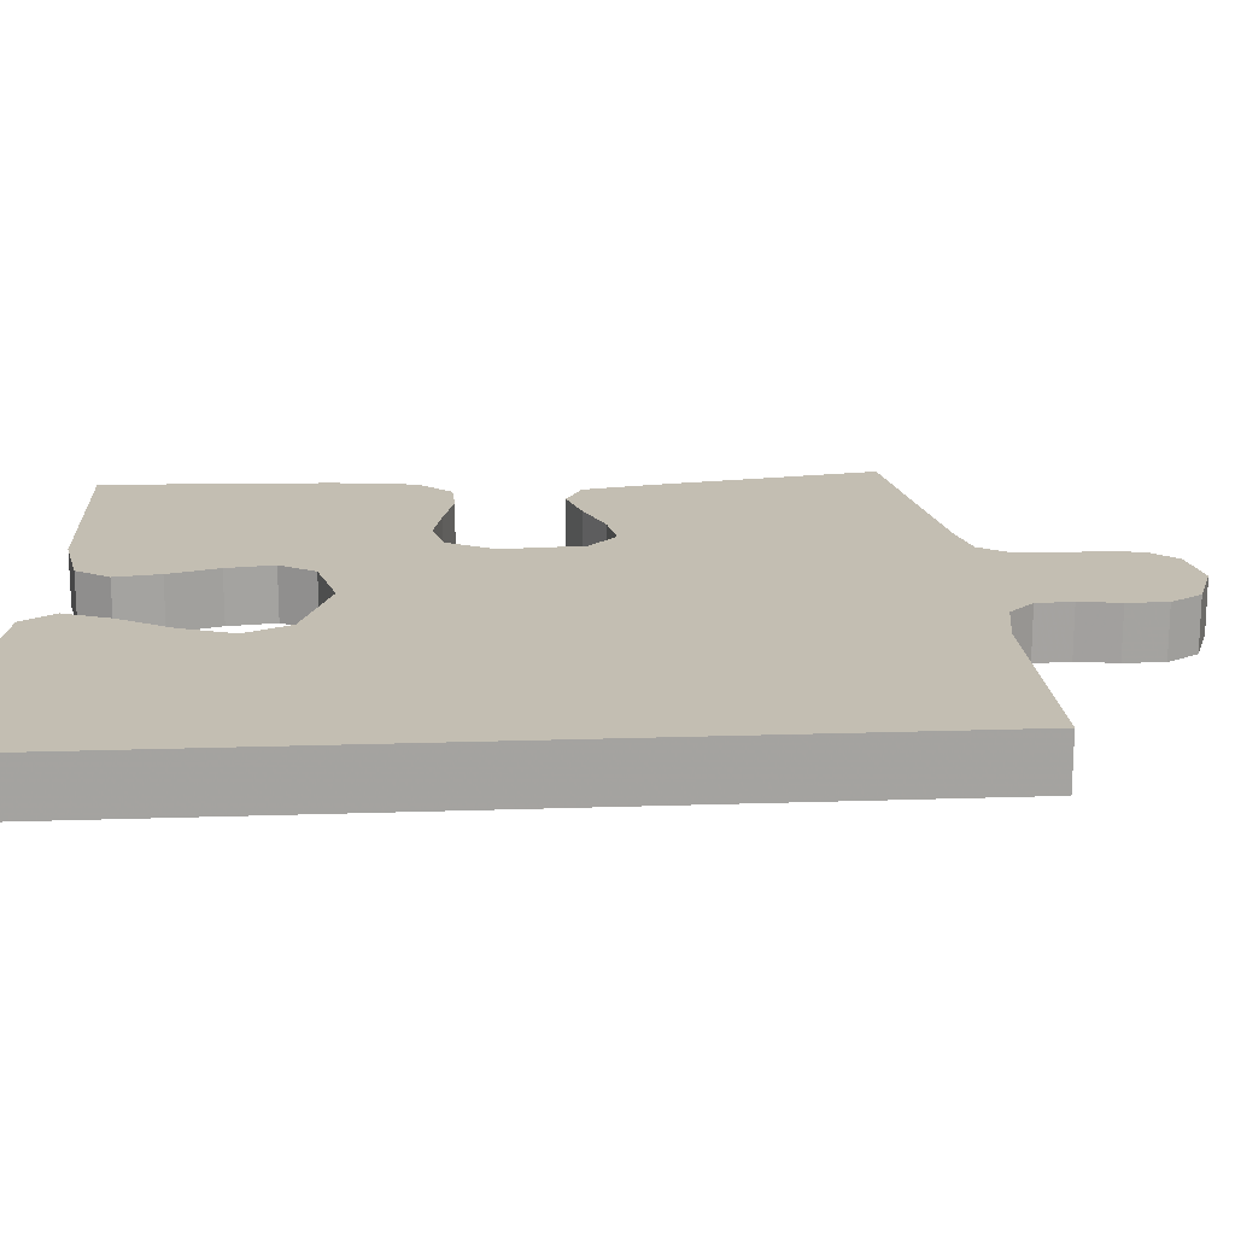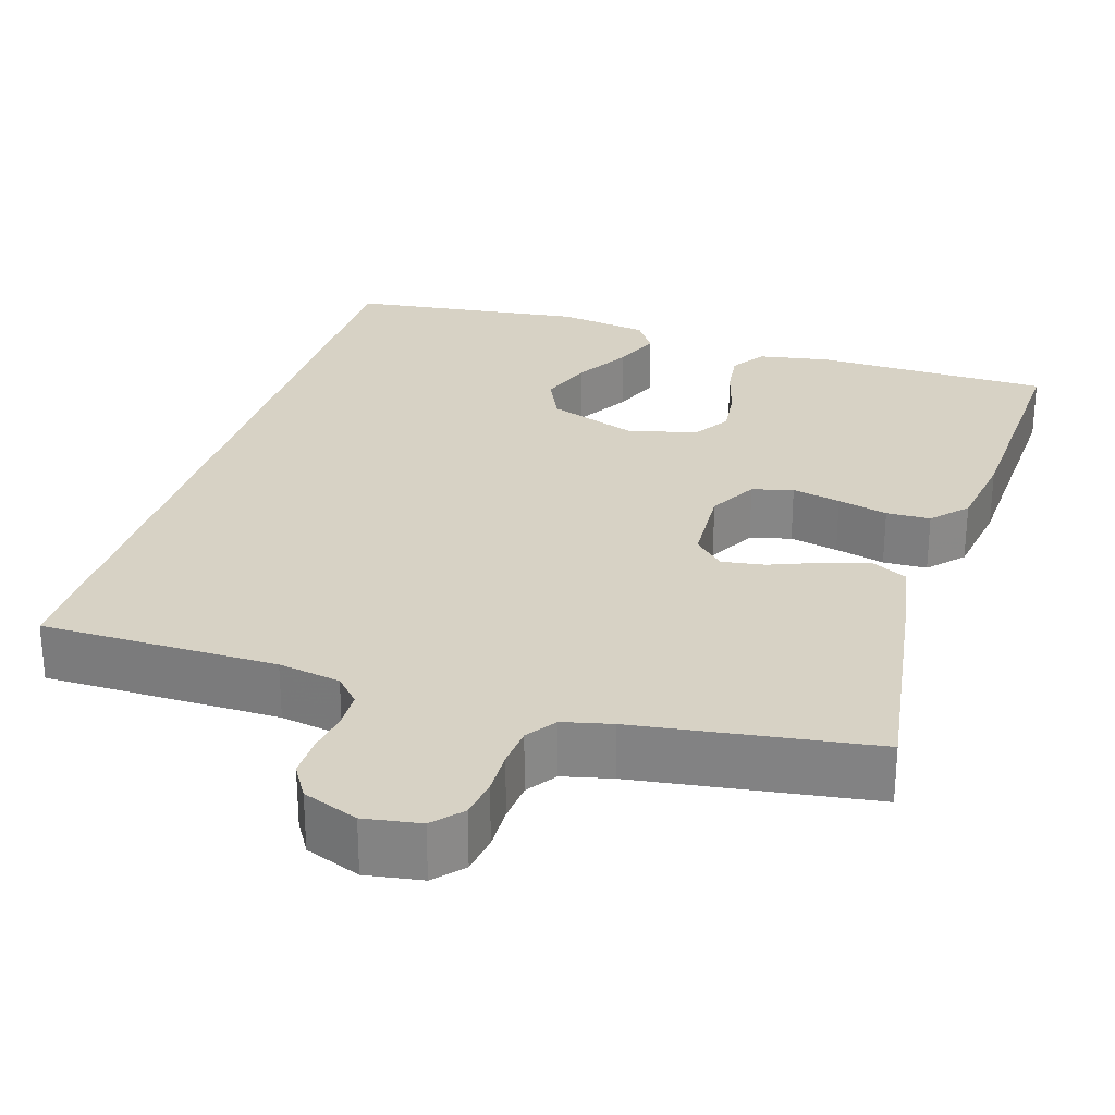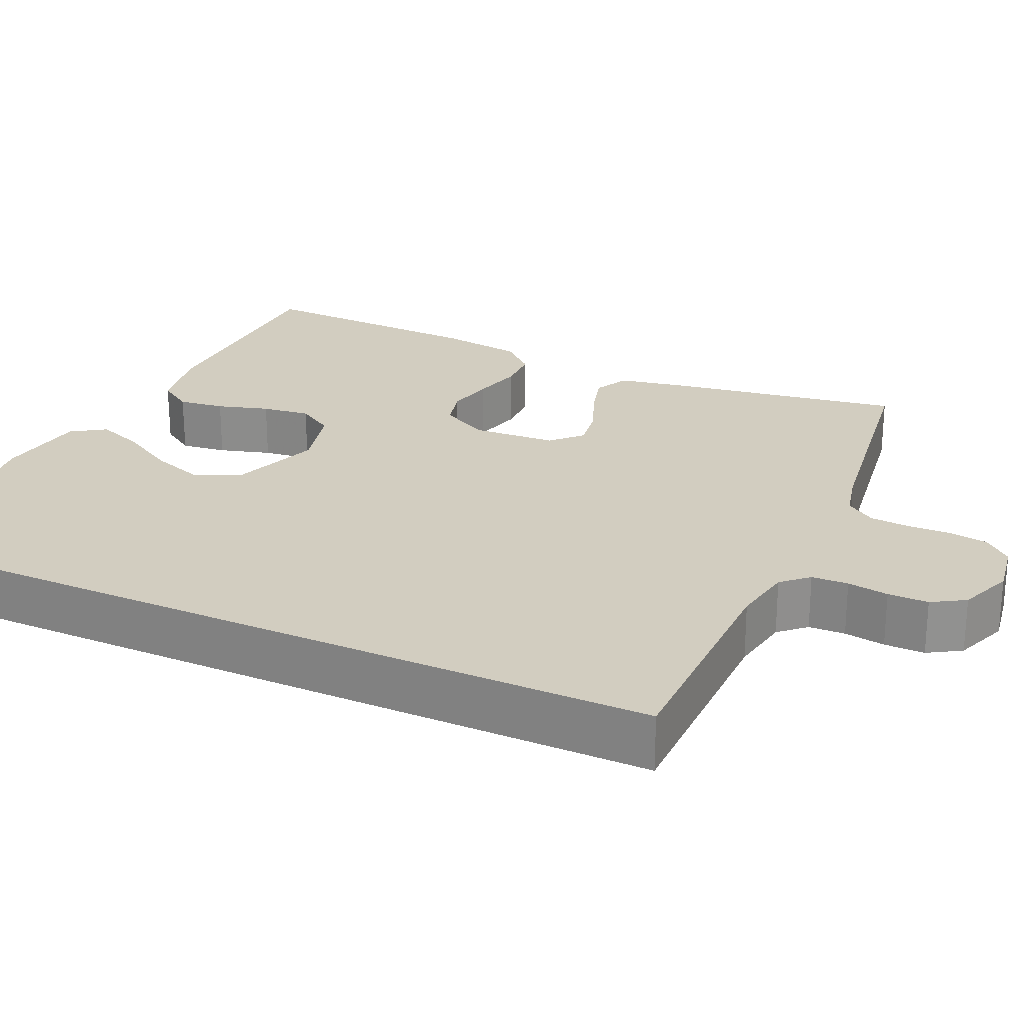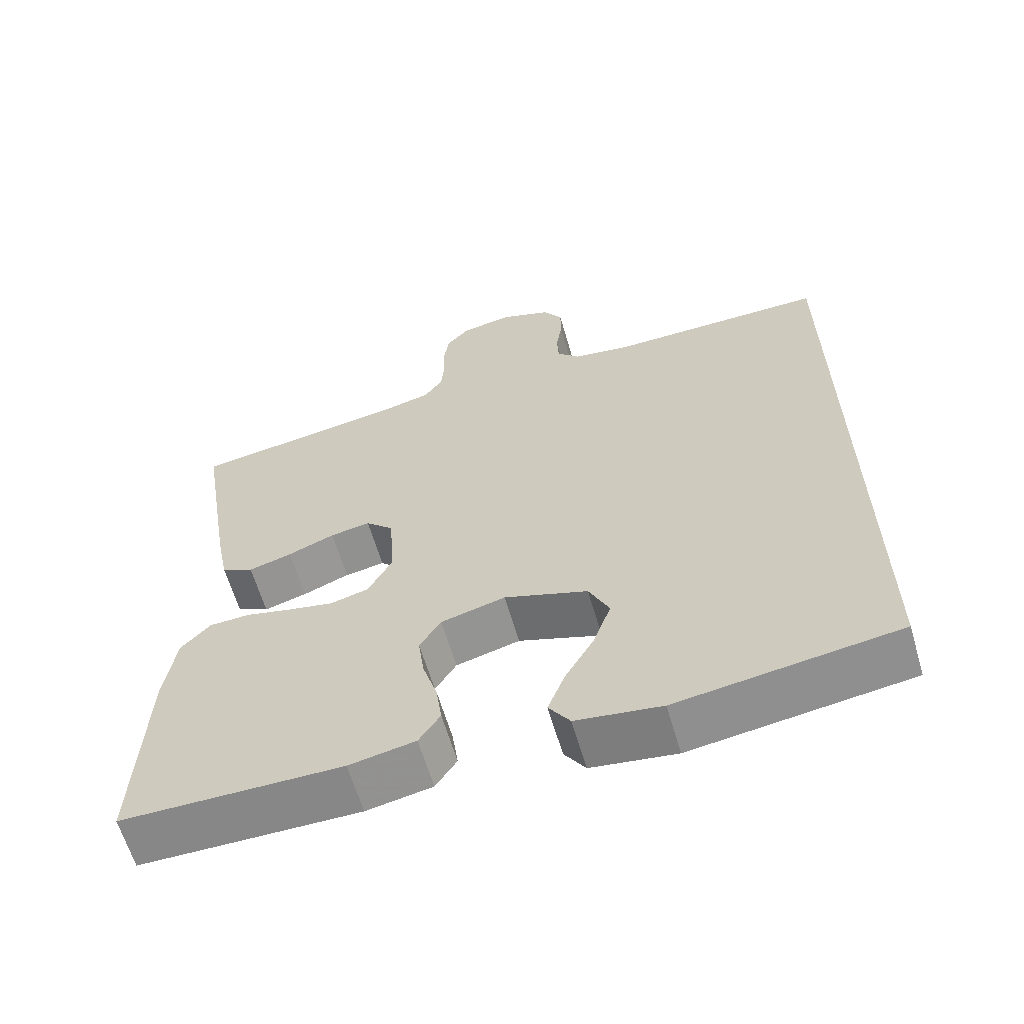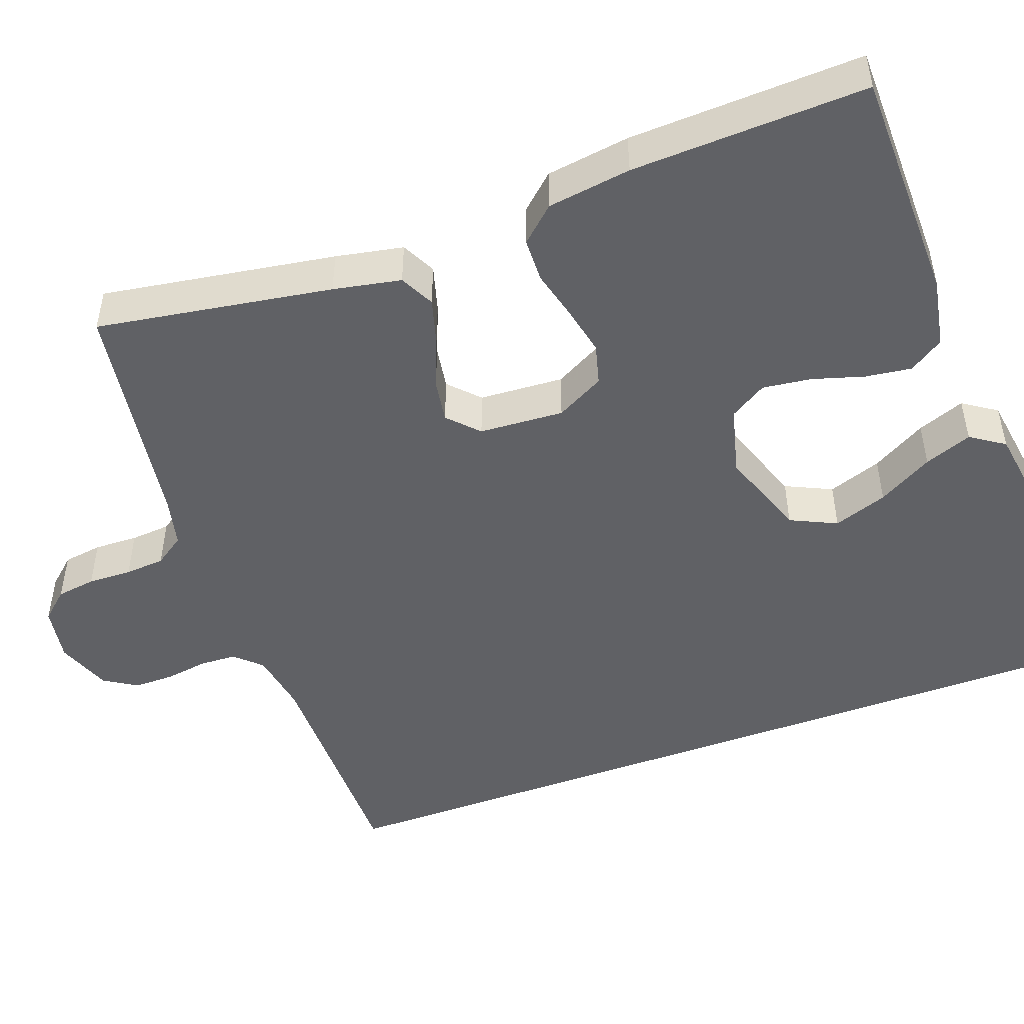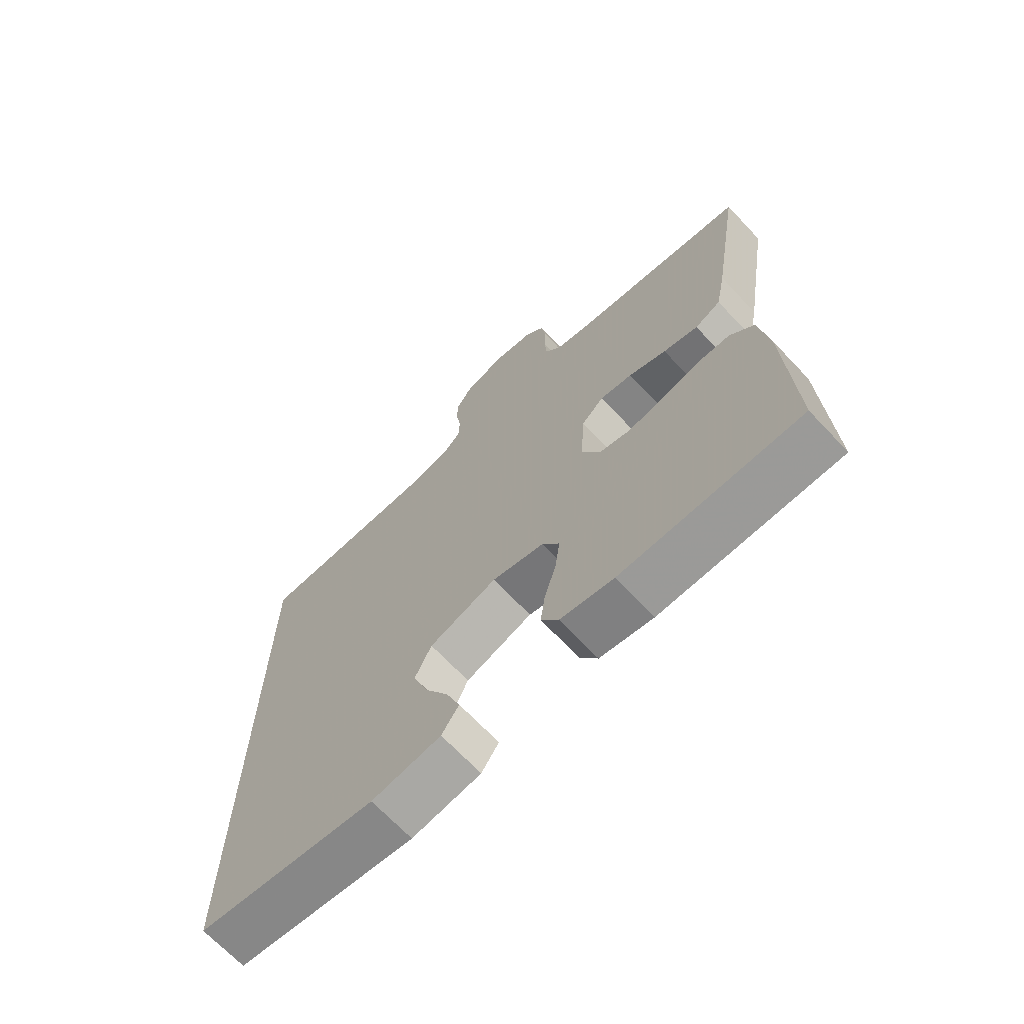
<metadata>
{"format":"obj","ext":"obj","renderer":"f3d","projection":"perspective","resolution":1024,"background":"white","views":[{"elev":17.3,"azim":-93.9,"up":"+Y"},{"elev":27.6,"azim":17.7,"up":"+Y"},{"elev":24.5,"azim":-65.1,"up":"+Y"},{"elev":-62.8,"azim":-163.7,"up":"+Z"},{"elev":-48.5,"azim":110.3,"up":"+Y"},{"elev":-68.8,"azim":43.4,"up":"+Z"}]}
</metadata>
<code>
v -0.5 0.07 0.539
v -0.2 0.07 0.538
v -0.121 0.07 0.551
v -0.09 0.07 0.584
v -0.088 0.07 0.631
v -0.096 0.07 0.684
v -0.096 0.07 0.736
v -0.07 0.07 0.778
v 0 0.07 0.804
v 0.071 0.07 0.792
v 0.103 0.07 0.756
v 0.11 0.07 0.706
v 0.108 0.07 0.65
v 0.112 0.07 0.599
v 0.138 0.07 0.561
v 0.2 0.07 0.546
v 0.5 0.07 0.5
v 0.451 0.07 0.2
v 0.434 0.07 0.114
v 0.39 0.07 0.092
v 0.331 0.07 0.109
v 0.267 0.07 0.135
v 0.212 0.07 0.144
v 0.174 0.07 0.108
v 0.167 0.07 0
v 0.2 0.07 -0.062
v 0.252 0.07 -0.076
v 0.314 0.07 -0.063
v 0.378 0.07 -0.047
v 0.434 0.07 -0.049
v 0.474 0.07 -0.093
v 0.489 0.07 -0.2
v 0.5 0.07 -0.5
v 0.2 0.07 -0.503
v 0.11 0.07 -0.486
v 0.081 0.07 -0.442
v 0.089 0.07 -0.383
v 0.109 0.07 -0.317
v 0.117 0.07 -0.255
v 0.088 0.07 -0.208
v 0 0.07 -0.185
v -0.114 0.07 -0.225
v -0.142 0.07 -0.284
v -0.118 0.07 -0.353
v -0.078 0.07 -0.423
v -0.055 0.07 -0.484
v -0.084 0.07 -0.527
v -0.2 0.07 -0.544
v -0.5 0.07 -0.503
v -0.5 0 0.539
v -0.2 0 0.538
v -0.121 0 0.551
v -0.09 0 0.584
v -0.088 0 0.631
v -0.096 0 0.684
v -0.096 0 0.736
v -0.07 0 0.778
v 0 0 0.804
v 0.071 0 0.792
v 0.103 0 0.756
v 0.11 0 0.706
v 0.108 0 0.65
v 0.112 0 0.599
v 0.138 0 0.561
v 0.2 0 0.546
v 0.5 0 0.5
v 0.451 0 0.2
v 0.434 0 0.114
v 0.39 0 0.092
v 0.331 0 0.109
v 0.267 0 0.135
v 0.212 0 0.144
v 0.174 0 0.108
v 0.167 0 0
v 0.2 0 -0.062
v 0.252 0 -0.076
v 0.314 0 -0.063
v 0.378 0 -0.047
v 0.434 0 -0.049
v 0.474 0 -0.093
v 0.489 0 -0.2
v 0.5 0 -0.5
v 0.2 0 -0.503
v 0.11 0 -0.486
v 0.081 0 -0.442
v 0.089 0 -0.383
v 0.109 0 -0.317
v 0.117 0 -0.255
v 0.088 0 -0.208
v 0 0 -0.185
v -0.114 0 -0.225
v -0.142 0 -0.284
v -0.118 0 -0.353
v -0.078 0 -0.423
v -0.055 0 -0.484
v -0.084 0 -0.527
v -0.2 0 -0.544
v -0.5 0 -0.503
f 47 48 49
f 46 47 49
f 45 46 49
f 44 45 49
f 43 44 49 1
f 42 43 1 2
f 41 42 2 3
f 40 41 3 4
f 39 40 4 5
f 36 37 38
f 35 36 38
f 34 35 38
f 33 34 38
f 32 33 38
f 31 32 38
f 30 31 38
f 29 30 38
f 28 29 38
f 27 28 38 39
f 26 27 39
f 25 26 39
f 8 9 10
f 7 8 10
f 6 7 10
f 5 6 10
f 39 5 10
f 25 39 10
f 24 25 10
f 20 21 22
f 19 20 22
f 18 19 22
f 17 18 22
f 16 17 22
f 15 16 22 23
f 14 15 23 24
f 10 11 12 13
f 10 13 14
f 10 14 24
f 98 97 96
f 98 96 95
f 98 95 94
f 98 94 93
f 50 98 93 92
f 51 50 92 91
f 52 51 91 90
f 53 52 90 89
f 54 53 89 88
f 87 86 85
f 87 85 84
f 87 84 83
f 87 83 82
f 87 82 81
f 87 81 80
f 87 80 79
f 87 79 78
f 87 78 77
f 88 87 77 76
f 88 76 75
f 88 75 74
f 59 58 57
f 59 57 56
f 59 56 55
f 59 55 54
f 59 54 88
f 59 88 74
f 59 74 73
f 71 70 69
f 71 69 68
f 71 68 67
f 71 67 66
f 71 66 65
f 72 71 65 64
f 73 72 64 63
f 62 61 60 59
f 63 62 59
f 73 63 59
f 1 50 51 2
f 2 51 52 3
f 3 52 53 4
f 4 53 54 5
f 5 54 55 6
f 6 55 56 7
f 7 56 57 8
f 8 57 58 9
f 9 58 59 10
f 10 59 60 11
f 11 60 61 12
f 12 61 62 13
f 13 62 63 14
f 14 63 64 15
f 15 64 65 16
f 16 65 66 17
f 17 66 67 18
f 18 67 68 19
f 19 68 69 20
f 20 69 70 21
f 21 70 71 22
f 22 71 72 23
f 23 72 73 24
f 24 73 74 25
f 25 74 75 26
f 26 75 76 27
f 27 76 77 28
f 28 77 78 29
f 29 78 79 30
f 30 79 80 31
f 31 80 81 32
f 32 81 82 33
f 33 82 83 34
f 34 83 84 35
f 35 84 85 36
f 36 85 86 37
f 37 86 87 38
f 38 87 88 39
f 39 88 89 40
f 40 89 90 41
f 41 90 91 42
f 42 91 92 43
f 43 92 93 44
f 44 93 94 45
f 45 94 95 46
f 46 95 96 47
f 47 96 97 48
f 48 97 98 49
f 49 98 50 1

</code>
